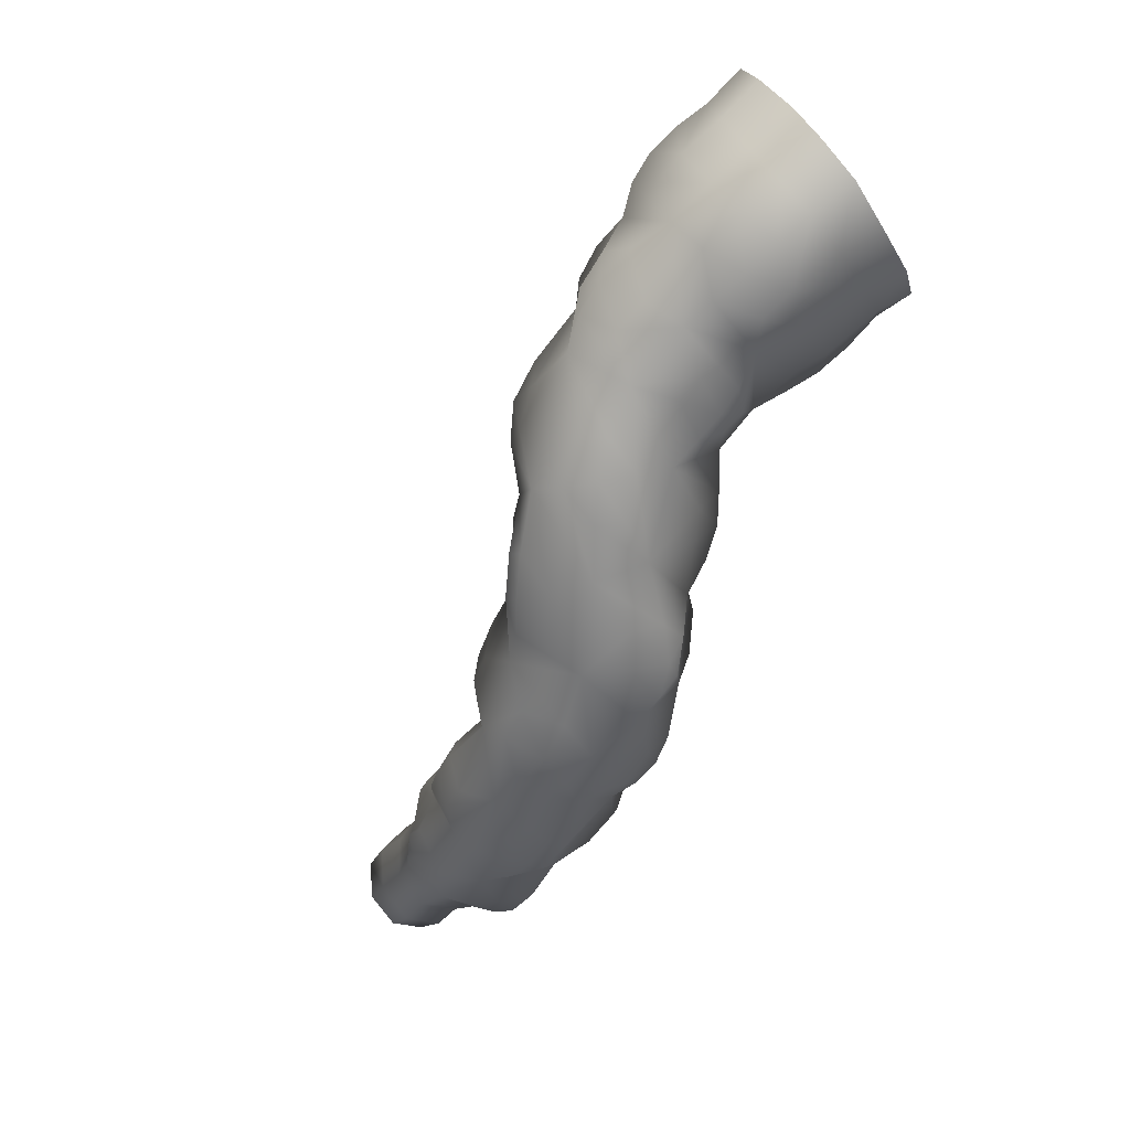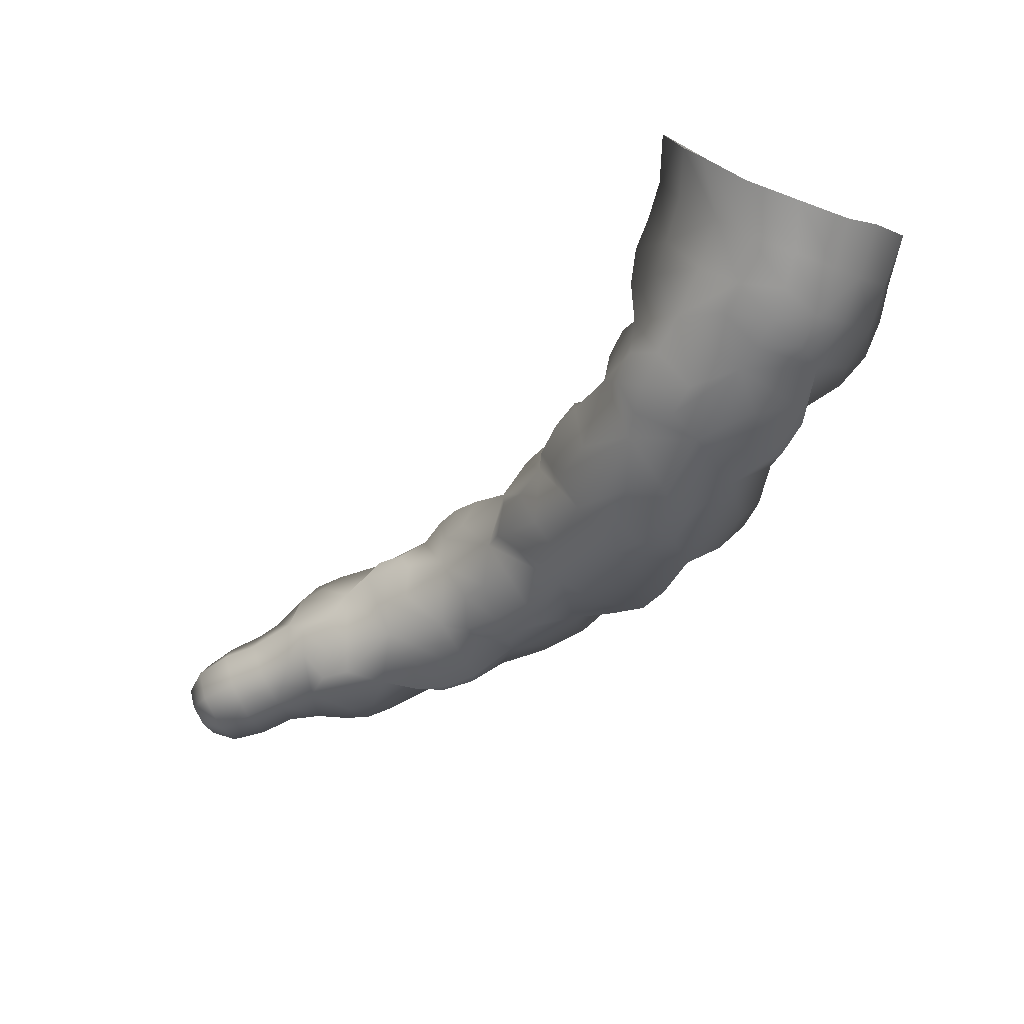
<metadata>
{"format":"obj","ext":"obj","renderer":"f3d","projection":"perspective","resolution":1024,"background":"white","views":[{"elev":-75.7,"azim":40.5,"up":"+Z"},{"elev":-76.3,"azim":64.7,"up":"+Y"}]}
</metadata>
<code>
g pm0864_31_BodyB1_04Skin
v -0.2192 0.6561 0.07317
v -0.2165 0.651 0.04516
v -0.2406 0.6523 0.0354
v -0.2434 0.6576 0.05775
v -0.2185 0.6714 0.0961
v -0.2586 0.6508 0.03216
v -0.2435 0.6745 0.07506
v -0.2193 0.6977 0.1038
v -0.2668 0.6588 0.05312
v -0.2758 0.6518 0.02975
v -0.2429 0.6946 0.09481
v -0.2181 0.7233 0.1144
v -0.2409 0.7187 0.1054
v -0.2186 0.7502 0.1101
v -0.2659 0.6936 0.09103
v -0.2435 0.7431 0.09684
v -0.22 0.7686 0.0922
v -0.2838 0.6617 0.05257
v -0.2918 0.6571 0.03016
v -0.2967 0.6781 0.07066
v -0.2695 0.6781 0.07165
v -0.3067 0.6674 0.03109
v -0.2606 0.7178 0.1023
v -0.244 0.7616 0.0786
v -0.2216 0.7786 0.06988
v -0.2837 0.695 0.08863
v -0.278 0.7176 0.1013
v -0.2698 0.7435 0.08856
v -0.2956 0.7171 0.09553
v -0.3127 0.718 0.085
v -0.2872 0.7406 0.08785
v -0.2985 0.7562 0.06982
v -0.2438 0.7765 0.05714
v -0.2234 0.7904 0.04209
v -0.2728 0.7572 0.07433
v -0.2422 0.7871 0.03366
v -0.2223 0.7871 0.02071
v -0.2684 0.7752 0.05043
v -0.2403 0.7817 0.01382
v -0.2181 0.7721 -0.004808
v -0.2888 0.7762 0.05196
v -0.2634 0.7893 0.02994
v -0.2385 0.7649 -0.006189
v -0.2147 0.7472 -0.0174
v -0.2822 0.7895 0.02954
v -0.2716 0.7808 0.007528
v -0.3005 0.7866 0.02989
v -0.3186 0.7827 0.0287
v -0.2892 0.778 0.008387
v -0.2978 0.7548 -0.007028
v -0.2374 0.7418 -0.01987
v -0.2108 0.72 -0.02371
v -0.2368 0.7184 -0.02892
v -0.2652 0.7406 -0.02572
v -0.2566 0.7179 -0.03396
v -0.2772 0.7186 -0.03602
v -0.2707 0.7611 -0.009381
v -0.2851 0.7416 -0.02589
v -0.297 0.7192 -0.031
v -0.3157 0.7212 -0.01997
v -0.315 0.7626 -0.01171
v -0.3253 0.7446 -0.01773
v -0.3534 0.7265 -0.01882
v -0.3224 0.7766 0.006224
v -0.3298 0.7667 -0.01338
v -0.3403 0.7475 -0.01924
v -0.3645 0.7728 -0.007171
v -0.3355 0.778 0.007016
v -0.3445 0.7876 0.02824
v -0.345 0.7692 -0.01174
v -0.3789 0.7616 -0.02034
v -0.3769 0.7389 -0.02514
v -0.3946 0.7516 -0.02622
v -0.4046 0.8026 -0.004017
v -0.3989 0.779 -0.01644
v -0.4107 0.7679 -0.021
v -0.4314 0.7915 -0.008682
v -0.3197 0.7786 0.05093
v -0.3138 0.7637 0.07635
v -0.3229 0.7465 0.08512
v -0.3288 0.7697 0.0782
v -0.3496 0.7251 0.08469
v -0.339 0.7495 0.08536
v -0.3447 0.775 0.07616
v -0.363 0.7813 0.06964
v -0.3348 0.783 0.05088
v -0.4193 0.832 -0.005389
v -0.4334 0.8233 -0.008779
v -0.4698 0.8272 0.003743
v -0.431 0.8497 -0.001884
v -0.4188 0.8477 0.01403
v -0.4057 0.8367 0.03349
v -0.4346 0.8621 0.01657
v -0.4404 0.8718 0.03926
v -0.4474 0.8629 0.007698
v -0.4665 0.8695 0.02002
v -0.4484 0.8393 -0.002648
v -0.4956 0.8656 0.01329
v -0.494 0.8425 0.006451
v -0.5153 0.8513 0.0128
v -0.5181 0.8724 0.02459
v -0.5383 0.857 0.02807
v -0.5247 0.8877 0.04541
v -0.5587 0.861 0.04777
v -0.4648 0.8927 0.04537
v -0.476 0.8894 0.033
v -0.4801 0.9012 0.05068
v -0.4675 0.8949 0.06595
v -0.4599 0.8794 0.07897
v -0.4837 0.9011 0.07247
v -0.4929 0.898 0.09131
v -0.4967 0.9052 0.05828
v -0.5139 0.9052 0.06628
v -0.497 0.8973 0.0427
v -0.5537 0.899 0.05246
v -0.5525 0.9105 0.06495
v -0.5692 0.8834 0.05376
v -0.5976 0.872 0.08121
v -0.5723 0.904 0.06018
v -0.5706 0.9156 0.07546
v -0.5709 0.924 0.09712
v -0.5883 0.906 0.07257
v -0.6087 0.9038 0.09441
v -0.5857 0.8893 0.06605
v -0.6238 0.8881 0.1017
v -0.6192 0.873 0.09715
v -0.6318 0.8731 0.1086
v -0.6345 0.8897 0.1145
v -0.6422 0.9069 0.1291
v -0.6396 0.8757 0.1212
v -0.6479 0.8814 0.1371
v -0.6622 0.9081 0.151
v -0.6593 0.8859 0.1522
v -0.6764 0.8893 0.1647
v -0.6124 0.9239 0.1069
v -0.6 0.9344 0.1117
v -0.6256 0.9238 0.1172
v -0.6143 0.9372 0.1206
v -0.6379 0.9277 0.1458
v -0.5988 0.939 0.1289
v -0.5759 0.9314 0.1311
v -0.6152 0.9386 0.14
v -0.6176 0.9345 0.16
v -0.6397 0.9313 0.1789
v -0.6261 0.9344 0.1317
v -0.6539 0.926 0.162
v -0.6692 0.9311 0.1739
v -0.6781 0.9129 0.1626
v -0.6916 0.9141 0.1777
v -0.6906 0.8935 0.1798
v -0.6836 0.93 0.1873
v -0.6951 0.9126 0.1924
v -0.6946 0.8994 0.194
v -0.69 0.9082 0.208
v -0.69 0.923 0.1985
v -0.6824 0.9247 0.2085
v -0.6717 0.9328 0.2028
v -0.655 0.9343 0.1912
v -0.6766 0.9165 0.2169
v -0.6623 0.9202 0.2155
v -0.6437 0.9198 0.2051
v -0.6761 0.9033 0.2186
v -0.6611 0.8994 0.2179
v -0.6812 0.8927 0.2126
v -0.669 0.8828 0.2084
v -0.6422 0.8964 0.2072
v -0.6269 0.8927 0.1938
v -0.6512 0.8775 0.1964
v -0.6357 0.875 0.1822
v -0.6188 0.8682 0.1704
v -0.6017 0.8868 0.1791
v -0.6276 0.9166 0.1929
v -0.6143 0.9181 0.1848
v -0.5961 0.8696 0.1701
v -0.6065 0.859 0.1637
v -0.5955 0.8528 0.1539
v -0.5814 0.8658 0.1581
v -0.5852 0.8497 0.1424
v -0.5653 0.8788 0.1545
v -0.5679 0.8478 0.1213
v -0.5938 0.9303 0.1669
v -0.5948 0.9191 0.1781
v -0.5803 0.9278 0.1566
v -0.5886 0.9011 0.1781
v -0.5795 0.9172 0.1715
v -0.566 0.9132 0.1609
v -0.5473 0.9043 0.1438
v -0.5741 0.8983 0.1691
v -0.5469 0.8673 0.1474
v -0.5369 0.8797 0.1437
v -0.5501 0.8496 0.1327
v -0.5442 0.8326 0.09503
v -0.5346 0.8567 0.1388
v -0.5252 0.8708 0.1343
v -0.5141 0.883 0.1234
v -0.5249 0.8488 0.1279
v -0.5114 0.8388 0.1101
v -0.5389 0.8407 0.1228
v -0.5164 0.8128 0.09237
v -0.5347 0.8156 0.08312
v -0.5172 0.7989 0.07179
v -0.5026 0.8026 0.08623
v -0.4981 0.7883 0.06113
v -0.4814 0.8127 0.09312
v -0.4751 0.7785 0.04929
v -0.5342 0.9166 0.1291
v -0.5442 0.9303 0.1194
v -0.5487 0.9278 0.1021
v -0.5263 0.9261 0.1119
v -0.5263 0.9214 0.09229
v -0.5109 0.9151 0.1025
v -0.518 0.9088 0.1202
v -0.4852 0.8823 0.1048
v -0.4955 0.8733 0.1206
v -0.4706 0.8735 0.09893
v -0.4967 0.8453 0.1158
v -0.4816 0.8622 0.1163
v -0.469 0.8522 0.1079
v -0.4542 0.8355 0.09634
v -0.4819 0.8354 0.1107
v -0.4366 0.87 0.07659
v -0.4288 0.8678 0.05597
v -0.4114 0.85 0.05372
v -0.4161 0.8526 0.07619
v -0.4319 0.8442 0.09139
v -0.4212 0.7872 0.08862
v -0.4163 0.8244 0.08856
v -0.3917 0.8072 0.07514
v -0.4039 0.8336 0.07387
v -0.4505 0.798 0.09772
v -0.4381 0.781 0.09288
v -0.4678 0.7876 0.09369
v -0.4583 0.7701 0.09032
v -0.4674 0.7708 0.06925
v -0.4371 0.7406 0.03444
v -0.4439 0.7545 0.0812
v -0.422 0.7362 0.06541
v -0.4531 0.753 0.06435
v -0.413 0.7129 0.04968
v -0.4218 0.7162 0.02911
v -0.4074 0.7018 0.03049
v -0.3951 0.7011 0.05057
v -0.3864 0.6934 0.03122
v -0.3682 0.7015 0.06189
v -0.3518 0.6864 0.03113
v -0.4081 0.7639 0.09407
v -0.4072 0.7338 0.08184
v -0.3917 0.779 0.09168
v -0.3904 0.7454 0.09573
v -0.3873 0.7219 0.07966
v -0.374 0.764 0.08957
v -0.3716 0.7319 0.09166
v -0.3531 0.6874 0.06751
v -0.3445 0.7014 0.07981
v -0.3438 0.6781 0.05003
v -0.3265 0.6965 0.08205
v -0.3375 0.6793 0.07084
v -0.3264 0.6714 0.04969
v -0.3178 0.677 0.07143
v -0.3773 0.8146 0.05272
v -0.3627 0.8049 0.05183
v -0.3867 0.8281 0.03152
v -0.3584 0.8044 0.02906
v -0.3704 0.8178 0.03064
v -0.3824 0.8117 0.008485
v -0.3695 0.8005 0.008952
v -0.2107 0.6959 -0.019
v -0.2108 0.72 -0.02371
v -0.2368 0.7184 -0.02892
v -0.2377 0.6967 -0.0228
v -0.2111 0.6777 -0.0001813
v -0.2566 0.7179 -0.03396
v -0.2389 0.6793 -0.005356
v -0.2142 0.6585 0.01756
v -0.2617 0.6955 -0.02608
v -0.2772 0.7186 -0.03602
v -0.2393 0.6604 0.01268
v -0.2165 0.651 0.04516
v -0.2406 0.6523 0.0354
v -0.2647 0.6606 0.008949
v -0.2586 0.6508 0.03216
v -0.2758 0.6518 0.02975
v -0.263 0.6787 -0.008295
v -0.2895 0.6801 -0.007075
v -0.2851 0.6974 -0.02461
v -0.297 0.7192 -0.031
v -0.3157 0.7212 -0.01997
v -0.282 0.6634 0.008911
v -0.2918 0.6571 0.03016
v -0.3067 0.6674 0.03109
v -0.3221 0.6997 -0.01801
v -0.3122 0.6772 -0.007521
v -0.3415 0.7026 -0.01622
v -0.3534 0.7265 -0.01882
v -0.3243 0.6721 0.0128
v -0.3518 0.6864 0.03113
v -0.3333 0.6797 -0.007472
v -0.3513 0.6866 -0.003538
v -0.3681 0.6971 0.002337
v -0.3769 0.7389 -0.02514
v -0.3439 0.6783 0.01426
v -0.3862 0.7296 -0.01792
v -0.3946 0.7516 -0.02622
v -0.4245 0.7364 -0.003855
v -0.4106 0.7437 -0.01783
v -0.4107 0.7679 -0.021
v -0.4314 0.7915 -0.008682
v -0.3936 0.7 0.01398
v -0.3864 0.6934 0.03122
v -0.4074 0.7018 0.03049
v -0.4117 0.7118 0.01269
v -0.4218 0.7162 0.02911
v -0.4371 0.7406 0.03444
v -0.4526 0.7822 -0.006856
v -0.4501 0.7577 -0.003774
v -0.4703 0.7999 0.0006905
v -0.4698 0.8272 0.003743
v -0.458 0.7575 0.01671
v -0.4751 0.7785 0.04929
v -0.4681 0.7752 -0.0003355
v -0.4827 0.7909 0.01208
v -0.4979 0.8039 0.0289
v -0.494 0.8425 0.006451
v -0.4756 0.7749 0.02288
v -0.5084 0.8259 0.01971
v -0.5153 0.8513 0.0128
v -0.5376 0.8262 0.05147
v -0.527 0.834 0.02967
v -0.5383 0.857 0.02807
v -0.5587 0.861 0.04777
v -0.5103 0.7974 0.04945
v -0.4981 0.7883 0.06113
v -0.5172 0.7989 0.07179
v -0.5257 0.8055 0.0603
v -0.5347 0.8156 0.08312
v -0.5442 0.8326 0.09503
v -0.5736 0.8474 0.06174
v -0.5645 0.8303 0.06453
v -0.5881 0.8526 0.0748
v -0.5976 0.872 0.08121
v -0.5636 0.8319 0.08852
v -0.5679 0.8478 0.1213
v -0.5801 0.8356 0.07686
v -0.5918 0.8431 0.09189
v -0.6001 0.8536 0.1115
v -0.6192 0.873 0.09715
v -0.575 0.8381 0.102
v -0.6189 0.8623 0.1101
v -0.6321 0.8683 0.1477
v -0.6318 0.8731 0.1086
v -0.6291 0.8644 0.1221
v -0.6396 0.8757 0.1212
v -0.6479 0.8814 0.1371
v -0.6485 0.8732 0.165
v -0.6593 0.8859 0.1522
v -0.6764 0.8893 0.1647
v -0.602 0.8488 0.1351
v -0.5852 0.8497 0.1424
v -0.5955 0.8528 0.1539
v -0.6137 0.8537 0.1468
v -0.6065 0.859 0.1637
v -0.6188 0.8682 0.1704
v -0.6357 0.875 0.1822
v -0.6512 0.8775 0.1964
v -0.6652 0.8746 0.1787
v -0.6906 0.8935 0.1798
v -0.6812 0.8804 0.1925
v -0.669 0.8828 0.2084
v -0.6946 0.8994 0.194
v -0.6889 0.8911 0.2023
v -0.6812 0.8927 0.2126
g pm0864_31_BodyB1_04Skin_0
f 3 2 1
f 4 3 1
f 4 1 5
f 6 3 4
f 7 4 5
f 7 5 8
f 9 6 4
f 4 7 9
f 6 9 10
f 11 7 8
f 11 8 12
f 13 11 12
f 13 12 14
f 7 11 15
f 15 11 13
f 16 13 14
f 16 14 17
f 9 18 10
f 10 18 19
f 20 18 9
f 21 20 9
f 7 21 9
f 21 7 15
f 19 18 22
f 18 20 22
f 23 15 13
f 23 13 16
f 24 16 17
f 24 17 25
f 15 26 21
f 26 20 21
f 27 15 23
f 27 26 15
f 28 23 16
f 16 24 28
f 23 28 27
f 27 29 26
f 26 29 20
f 29 30 20
f 27 31 29
f 28 31 27
f 29 31 30
f 32 31 28
f 31 32 30
f 33 24 25
f 33 25 34
f 24 35 28
f 35 32 28
f 36 33 34
f 36 34 37
f 24 33 38
f 35 24 38
f 38 33 36
f 39 36 37
f 39 37 40
f 41 32 35
f 38 41 35
f 42 38 36
f 42 36 39
f 43 39 40
f 43 40 44
f 45 41 38
f 45 38 42
f 46 42 39
f 39 43 46
f 42 46 45
f 45 47 41
f 41 47 32
f 47 48 32
f 47 49 48
f 45 49 47
f 46 49 45
f 50 49 46
f 49 50 48
f 51 43 44
f 51 44 52
f 53 51 52
f 54 51 53
f 43 51 54
f 55 54 53
f 56 54 55
f 43 57 46
f 57 43 54
f 57 50 46
f 56 58 54
f 54 58 57
f 58 50 57
f 56 59 58
f 58 59 50
f 59 60 50
f 61 50 60
f 62 61 60
f 60 63 62
f 61 64 50
f 64 48 50
f 61 62 65
f 65 64 61
f 63 66 62
f 62 66 65
f 66 63 67
f 65 68 64
f 64 68 48
f 68 69 48
f 68 70 69
f 65 70 68
f 65 66 70
f 70 66 67
f 70 67 69
f 71 67 63
f 72 71 63
f 73 71 72
f 67 71 74
f 71 75 74
f 73 75 71
f 75 76 74
f 73 76 75
f 76 77 74
f 48 69 78
f 78 79 48
f 79 32 48
f 79 80 32
f 80 30 32
f 79 78 81
f 81 80 79
f 30 80 82
f 80 83 82
f 81 83 80
f 83 84 82
f 81 84 83
f 84 85 82
f 84 86 85
f 81 86 84
f 78 86 81
f 69 86 78
f 86 69 85
f 87 74 77
f 88 87 77
f 88 77 89
f 87 88 90
f 87 91 74
f 90 91 87
f 91 92 74
f 92 91 93
f 93 91 90
f 94 92 93
f 93 95 94
f 90 95 93
f 95 96 94
f 95 97 96
f 90 97 95
f 90 88 97
f 97 88 89
f 97 89 96
f 98 96 89
f 99 98 89
f 100 98 99
f 101 98 100
f 96 98 101
f 100 102 101
f 101 102 103
f 103 96 101
f 102 104 103
f 105 94 96
f 106 96 103
f 106 105 96
f 105 106 107
f 105 108 94
f 107 108 105
f 108 109 94
f 109 108 110
f 110 108 107
f 111 109 110
f 110 112 111
f 107 112 110
f 112 113 111
f 112 114 113
f 107 114 112
f 107 106 114
f 114 106 103
f 114 103 113
f 115 103 104
f 116 113 103
f 115 116 103
f 117 115 104
f 117 104 118
f 119 116 115
f 115 117 119
f 113 116 120
f 120 116 119
f 121 113 120
f 120 122 121
f 119 122 120
f 122 123 121
f 122 124 123
f 119 124 122
f 119 117 124
f 124 117 118
f 124 118 123
f 125 123 118
f 126 125 118
f 127 125 126
f 128 125 127
f 123 125 128
f 129 123 128
f 127 130 128
f 128 130 129
f 130 131 129
f 129 131 132
f 131 133 132
f 133 134 132
f 135 123 129
f 135 136 123
f 136 121 123
f 137 135 129
f 136 135 138
f 138 135 137
f 137 129 139
f 139 129 132
f 136 140 121
f 138 140 136
f 140 141 121
f 141 140 142
f 142 140 138
f 143 141 142
f 143 139 144
f 138 137 145
f 138 145 142
f 145 137 139
f 142 145 143
f 145 139 143
f 146 139 132
f 139 146 144
f 147 146 132
f 146 147 144
f 148 147 132
f 134 148 132
f 148 134 149
f 134 150 149
f 147 148 151
f 148 149 151
f 152 149 150
f 153 152 150
f 154 152 153
f 152 155 149
f 155 151 149
f 154 155 152
f 155 156 151
f 154 156 155
f 147 151 157
f 156 157 151
f 147 158 144
f 158 147 157
f 156 159 157
f 154 159 156
f 158 157 160
f 159 160 157
f 158 161 144
f 161 158 160
f 159 162 160
f 154 162 159
f 162 163 160
f 161 160 163
f 154 164 162
f 162 164 163
f 164 165 163
f 166 163 165
f 166 161 163
f 161 166 167
f 168 166 165
f 166 168 167
f 168 169 167
f 169 170 167
f 170 171 167
f 161 172 144
f 172 161 167
f 172 173 144
f 173 172 167
f 171 173 167
f 173 143 144
f 174 171 170
f 175 174 170
f 176 174 175
f 176 177 174
f 174 177 171
f 178 177 176
f 177 178 179
f 177 179 171
f 178 180 179
f 181 143 173
f 182 173 171
f 182 181 173
f 181 183 143
f 183 141 143
f 184 182 171
f 171 179 184
f 185 181 182
f 185 183 181
f 185 182 184
f 186 183 185
f 183 186 141
f 186 187 141
f 186 188 187
f 185 188 186
f 184 188 185
f 179 188 184
f 188 179 187
f 189 179 180
f 190 187 179
f 189 190 179
f 191 189 180
f 180 192 191
f 193 190 189
f 193 189 191
f 190 194 187
f 193 194 190
f 194 195 187
f 194 196 195
f 196 194 193
f 196 197 195
f 196 198 197
f 193 198 196
f 191 198 193
f 192 198 191
f 198 192 197
f 199 197 192
f 200 199 192
f 201 199 200
f 201 202 199
f 199 202 197
f 203 202 201
f 202 203 204
f 202 204 197
f 203 205 204
f 187 195 206
f 206 207 187
f 207 141 187
f 207 208 141
f 208 121 141
f 209 207 206
f 209 208 207
f 208 210 121
f 209 210 208
f 210 113 121
f 210 211 113
f 211 210 209
f 211 111 113
f 206 212 209
f 209 212 211
f 195 212 206
f 211 212 111
f 212 195 111
f 213 111 195
f 214 213 195
f 214 195 197
f 213 215 111
f 215 109 111
f 216 214 197
f 197 204 216
f 217 213 214
f 217 215 213
f 217 214 216
f 218 215 217
f 215 218 109
f 218 219 109
f 218 220 219
f 217 220 218
f 216 220 217
f 204 220 216
f 220 204 219
f 221 109 219
f 221 222 109
f 222 94 109
f 222 223 94
f 223 92 94
f 224 222 221
f 224 223 222
f 225 221 219
f 224 221 225
f 219 226 225
f 226 227 225
f 225 227 224
f 227 226 228
f 229 227 228
f 224 227 229
f 229 223 224
f 223 229 92
f 229 228 92
f 230 219 204
f 231 226 219
f 230 231 219
f 232 230 204
f 232 204 205
f 233 231 230
f 233 230 232
f 234 232 205
f 233 232 234
f 205 235 234
f 236 231 233
f 231 236 226
f 236 237 226
f 236 238 237
f 233 238 236
f 234 238 233
f 235 238 234
f 238 235 237
f 239 237 235
f 240 239 235
f 241 239 240
f 242 239 241
f 237 239 242
f 243 242 241
f 242 243 244
f 244 237 242
f 243 245 244
f 246 226 237
f 247 237 244
f 247 246 237
f 246 248 226
f 248 228 226
f 249 246 247
f 249 248 246
f 250 247 244
f 249 247 250
f 251 248 249
f 228 248 251
f 249 250 252
f 252 251 249
f 252 250 82
f 250 244 82
f 251 252 85
f 85 228 251
f 252 82 85
f 253 244 245
f 254 82 244
f 253 254 244
f 255 253 245
f 255 245 22
f 82 254 256
f 30 82 256
f 257 254 253
f 257 253 255
f 256 254 257
f 258 255 22
f 257 255 258
f 258 22 20
f 259 20 30
f 256 259 30
f 259 256 257
f 257 258 259
f 259 258 20
f 260 228 85
f 261 260 85
f 261 85 69
f 260 262 228
f 262 92 228
f 263 261 69
f 263 69 67
f 264 260 261
f 264 262 260
f 264 261 263
f 262 265 92
f 264 265 262
f 265 74 92
f 266 263 67
f 263 266 264
f 67 74 266
f 74 265 266
f 266 265 264
f 269 268 267
f 270 269 267
f 270 267 271
f 272 269 270
f 273 270 271
f 273 271 274
f 275 272 270
f 270 273 275
f 272 275 276
f 277 273 274
f 277 274 278
f 279 277 278
f 280 277 279
f 273 277 280
f 281 280 279
f 282 280 281
f 283 273 280
f 273 283 275
f 283 284 275
f 284 285 275
f 275 285 276
f 276 285 286
f 286 285 287
f 285 284 287
f 282 288 280
f 280 288 283
f 288 284 283
f 282 289 288
f 288 289 284
f 289 290 284
f 291 287 284
f 292 284 290
f 292 291 284
f 291 293 287
f 293 294 287
f 295 292 290
f 290 296 295
f 297 291 292
f 297 293 291
f 292 295 297
f 293 298 294
f 297 298 293
f 298 299 294
f 300 294 299
f 295 301 297
f 297 301 298
f 296 301 295
f 298 301 299
f 301 296 299
f 302 300 299
f 300 302 303
f 299 304 302
f 304 305 302
f 302 305 303
f 303 305 306
f 306 305 307
f 305 304 307
f 308 299 296
f 309 308 296
f 310 308 309
f 308 311 299
f 310 311 308
f 311 304 299
f 310 312 311
f 311 312 304
f 312 313 304
f 314 307 304
f 315 304 313
f 315 314 304
f 307 314 316
f 317 307 316
f 318 315 313
f 318 313 319
f 320 314 315
f 316 314 320
f 315 318 320
f 316 321 317
f 320 321 316
f 321 322 317
f 323 317 322
f 320 318 324
f 320 324 321
f 324 318 319
f 321 324 322
f 324 319 322
f 325 323 322
f 323 325 326
f 325 322 327
f 328 325 327
f 326 325 328
f 326 328 329
f 329 328 330
f 328 327 330
f 331 322 319
f 332 331 319
f 333 331 332
f 322 331 334
f 334 331 333
f 327 322 334
f 333 335 334
f 334 335 327
f 335 336 327
f 337 330 327
f 338 327 336
f 338 337 327
f 330 337 339
f 340 330 339
f 341 338 336
f 341 336 342
f 343 337 338
f 339 337 343
f 338 341 343
f 339 344 340
f 343 344 339
f 344 345 340
f 346 340 345
f 343 341 347
f 343 347 344
f 347 341 342
f 344 347 345
f 347 342 345
f 348 346 345
f 348 345 349
f 346 348 350
f 350 348 351
f 351 348 349
f 350 351 352
f 352 351 353
f 351 349 353
f 353 349 354
f 355 353 354
f 356 355 354
f 357 345 342
f 358 357 342
f 359 357 358
f 345 357 360
f 360 357 359
f 349 345 360
f 359 361 360
f 360 361 349
f 361 362 349
f 349 362 354
f 362 363 354
f 363 364 354
f 365 356 354
f 364 365 354
f 356 365 366
f 365 364 367
f 365 367 366
f 364 368 367
f 369 366 367
f 370 367 368
f 370 369 367
f 371 370 368
f 154 369 370
f 154 370 371

</code>
